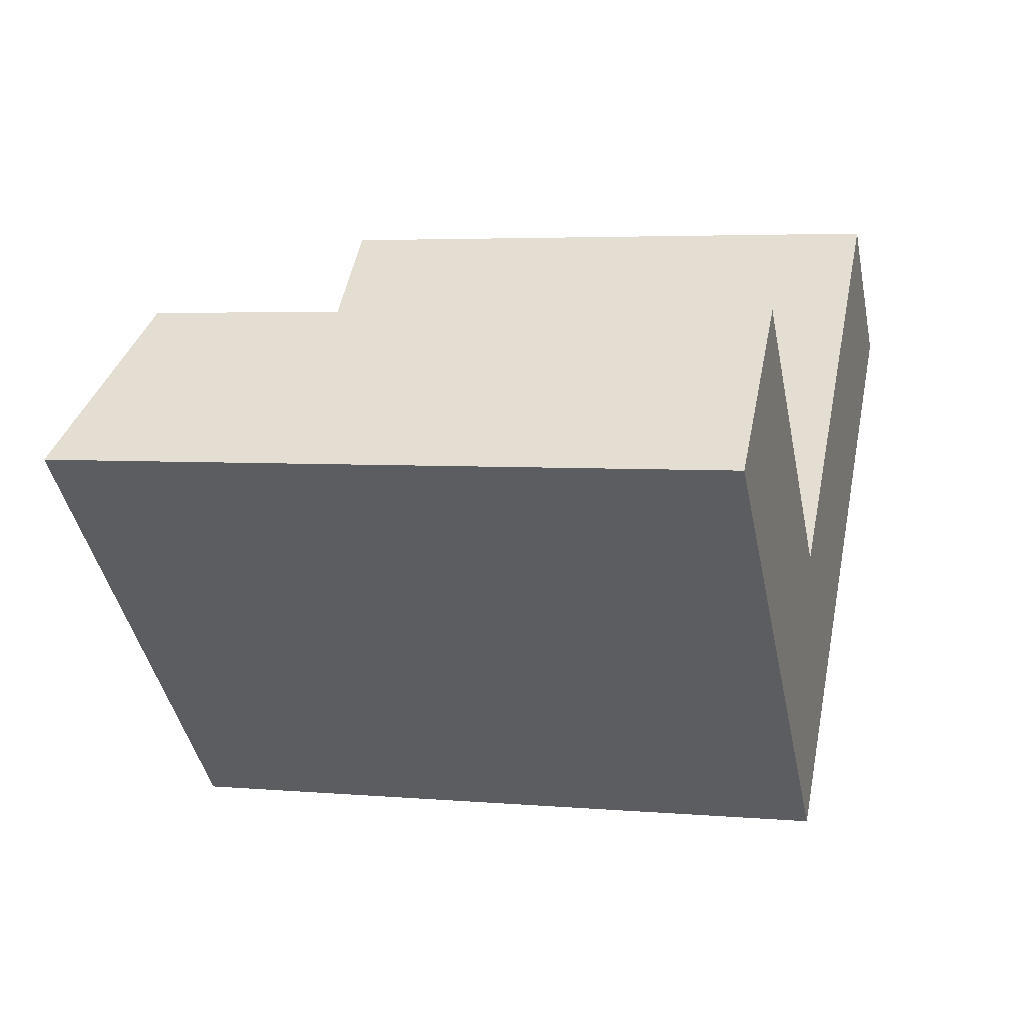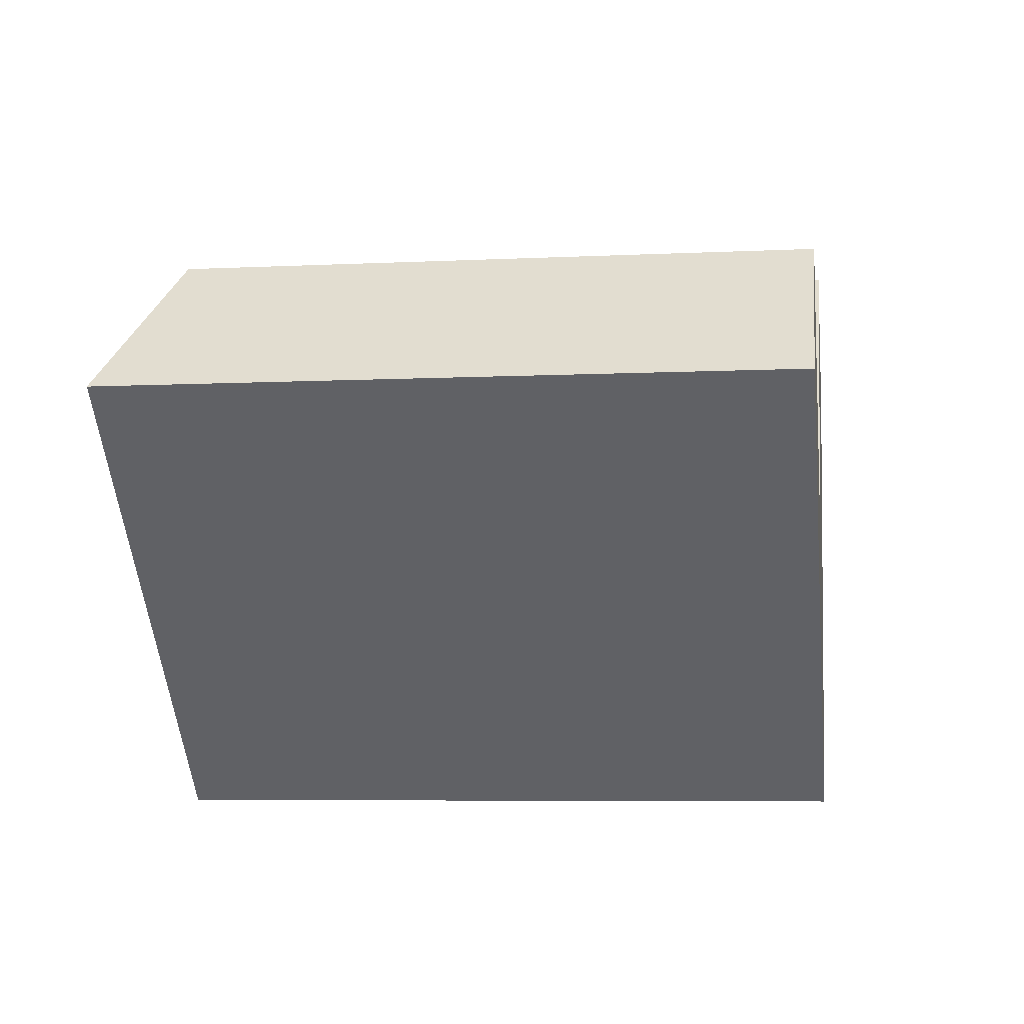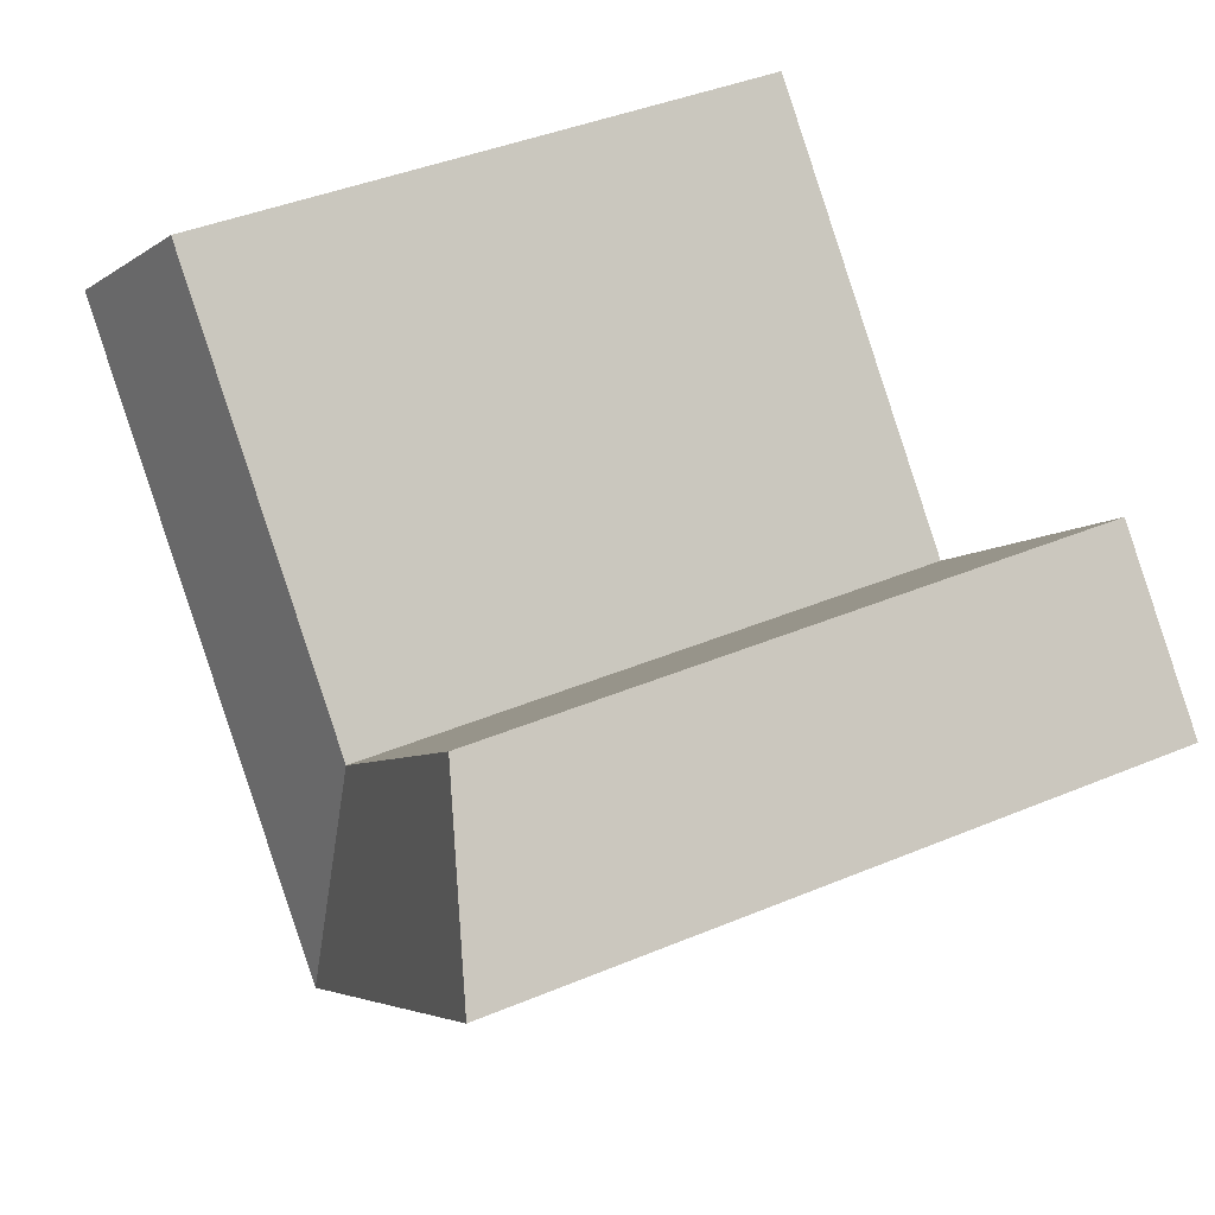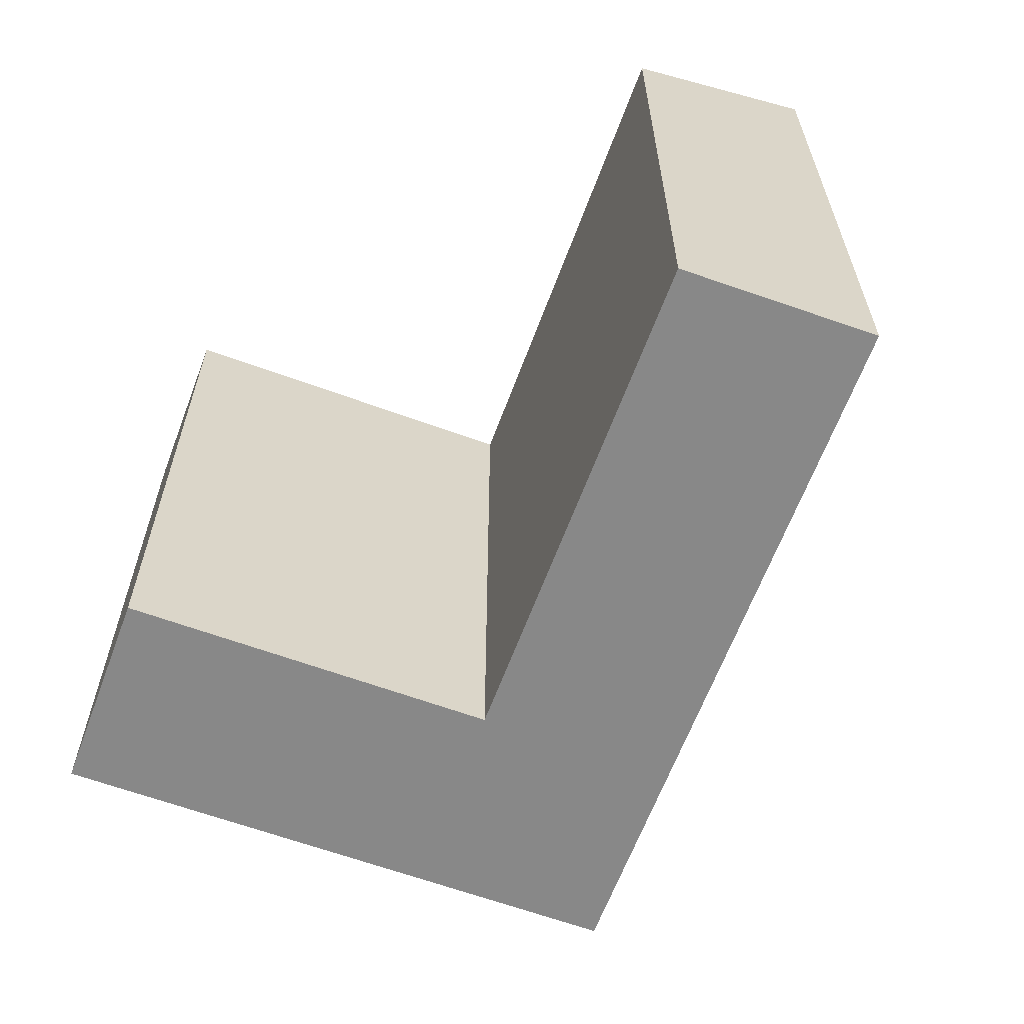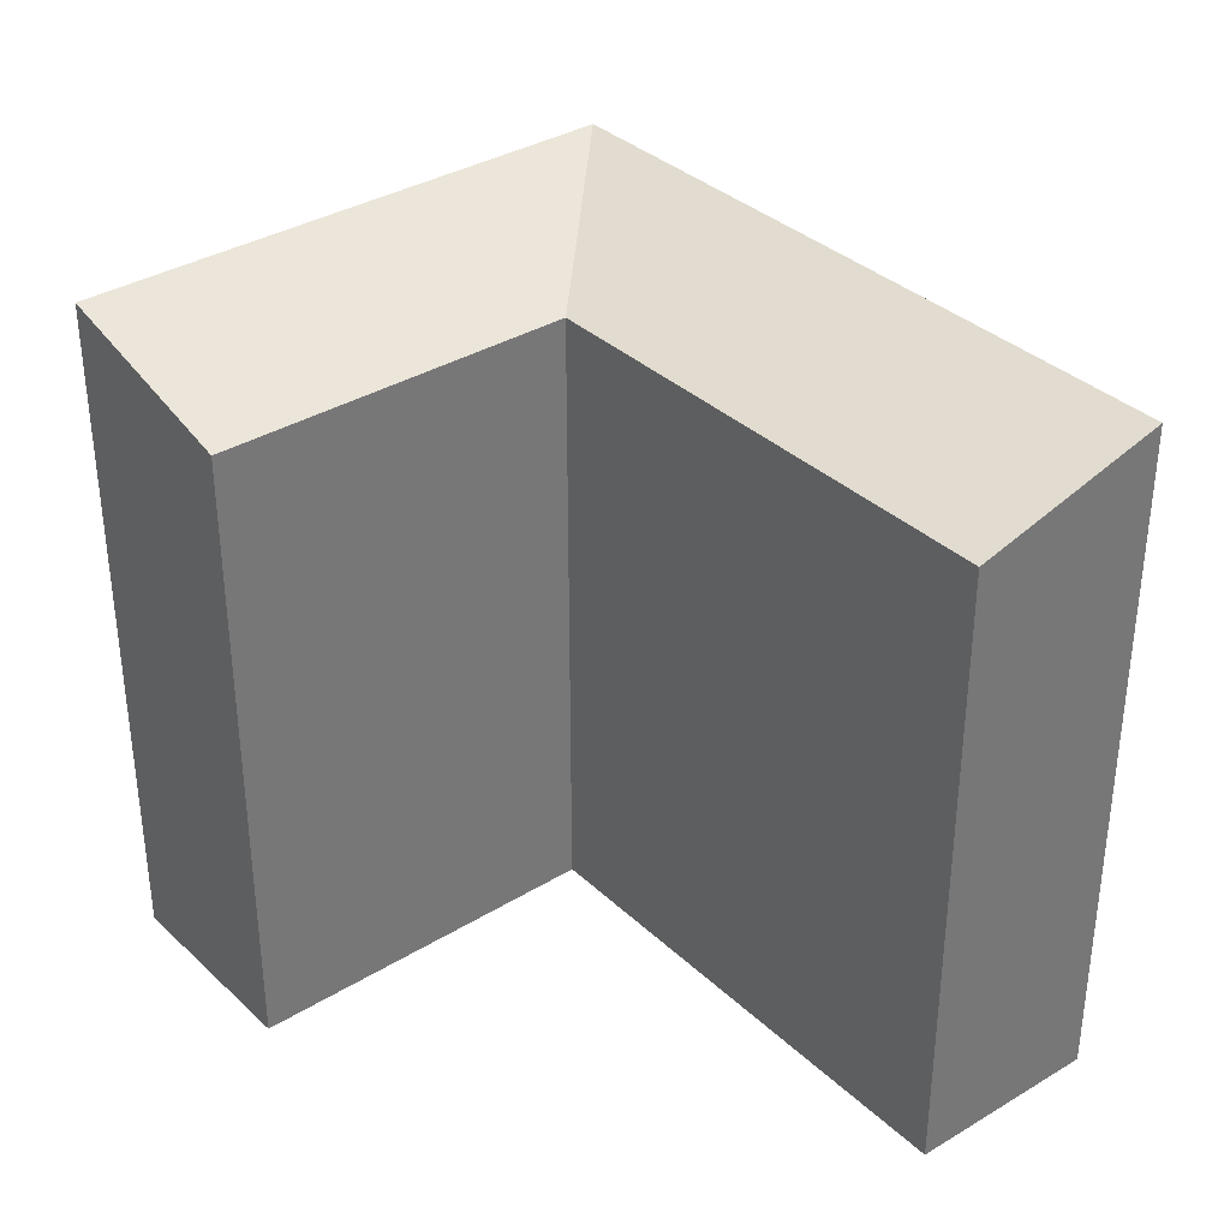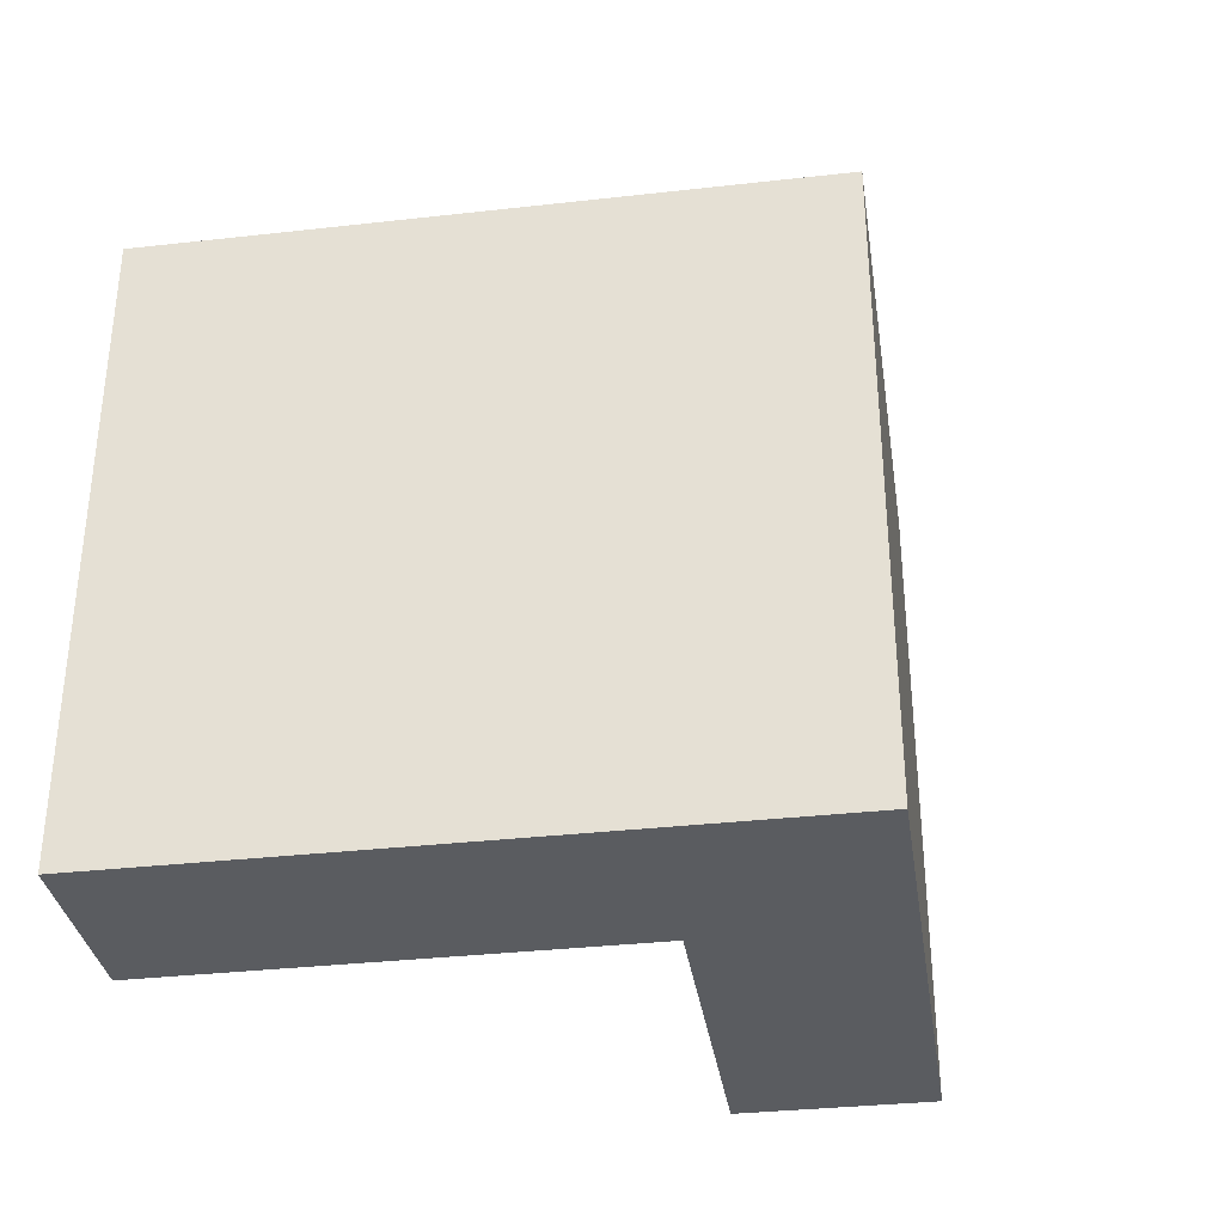
<metadata>
{"format":"obj","ext":"obj","renderer":"f3d","projection":"perspective","resolution":1024,"background":"white","views":[{"elev":4.3,"azim":-74.0,"up":"+Z"},{"elev":-6.3,"azim":-81.7,"up":"+Z"},{"elev":42.9,"azim":-116.2,"up":"+Z"},{"elev":-62.8,"azim":24.6,"up":"+Y"},{"elev":34.9,"azim":5.7,"up":"+Y"},{"elev":-34.4,"azim":143.5,"up":"+Y"}]}
</metadata>
<code>
v  28.79 -2.127e-16 3.474
v  17.3 21.95 -8.083
v  28.79 21.95 3.473
v  12.7 21.95 -12.7
v  12.7 7.777e-16 -12.7
v  17.3 4.949e-16 -8.082
v  8.288 21.95 -8.289
v  0.0004677 21.95 -0.0006956
v  8.287 5.075e-16 -8.288
v  0 0 0
v  24.31 20.2 7.817
v  24.31 -4.787e-16 7.818
v  12.88 2.247e-16 -3.669
v  12.88 20.2 -3.67
v  4.619 20.2 4.595
v  4.618 -2.814e-16 4.596
g defaultobject
f 1 2 3
f 2 1 4
f 4 1 5
f 5 1 6
f 5 7 4
f 7 5 8
f 8 5 9
f 8 9 10
f 1 11 12
f 11 1 3
f 11 13 12
f 13 11 14
f 13 15 16
f 15 13 14
f 15 10 16
f 10 15 8
f 10 13 16
f 13 10 9
f 13 9 1
f 1 9 6
f 6 9 5
f 1 12 13
f 3 14 11
f 14 3 2
f 14 2 4
f 7 14 4
f 14 7 8
f 14 8 15

</code>
